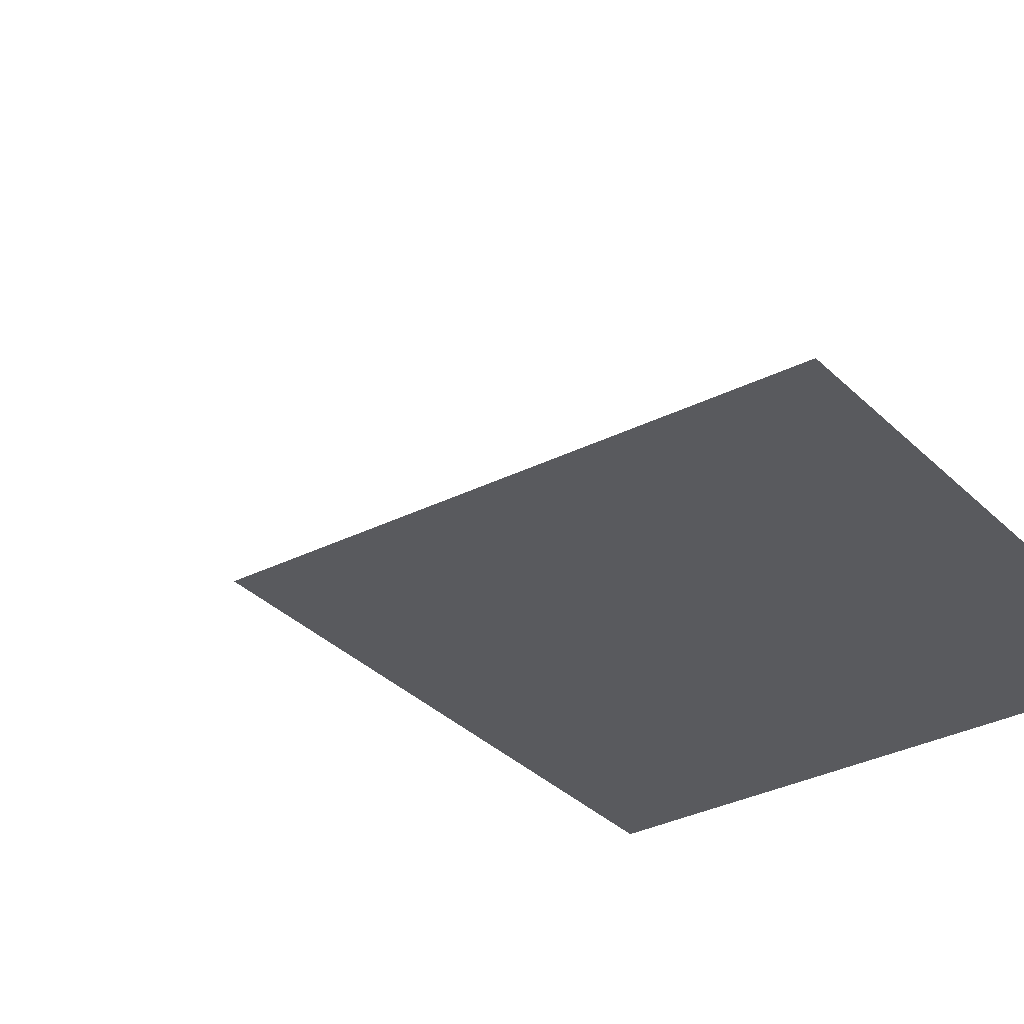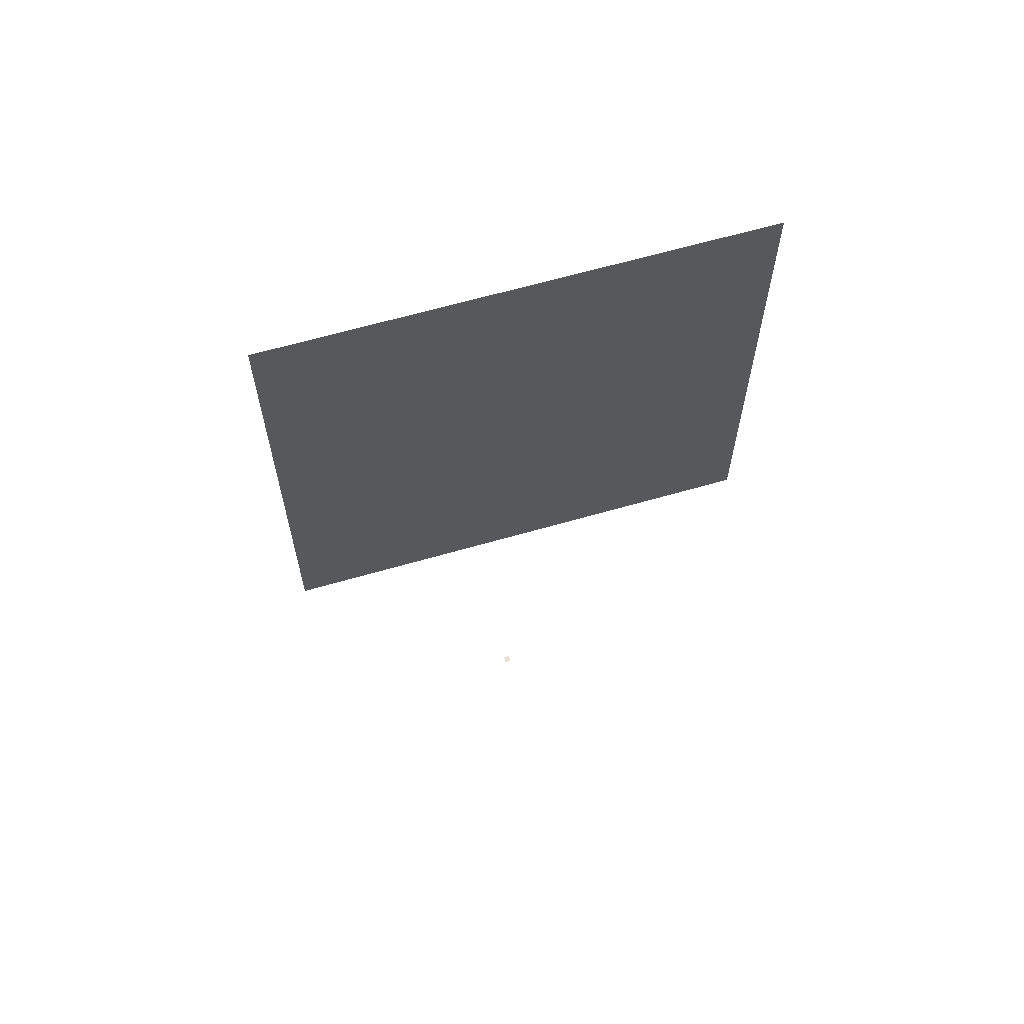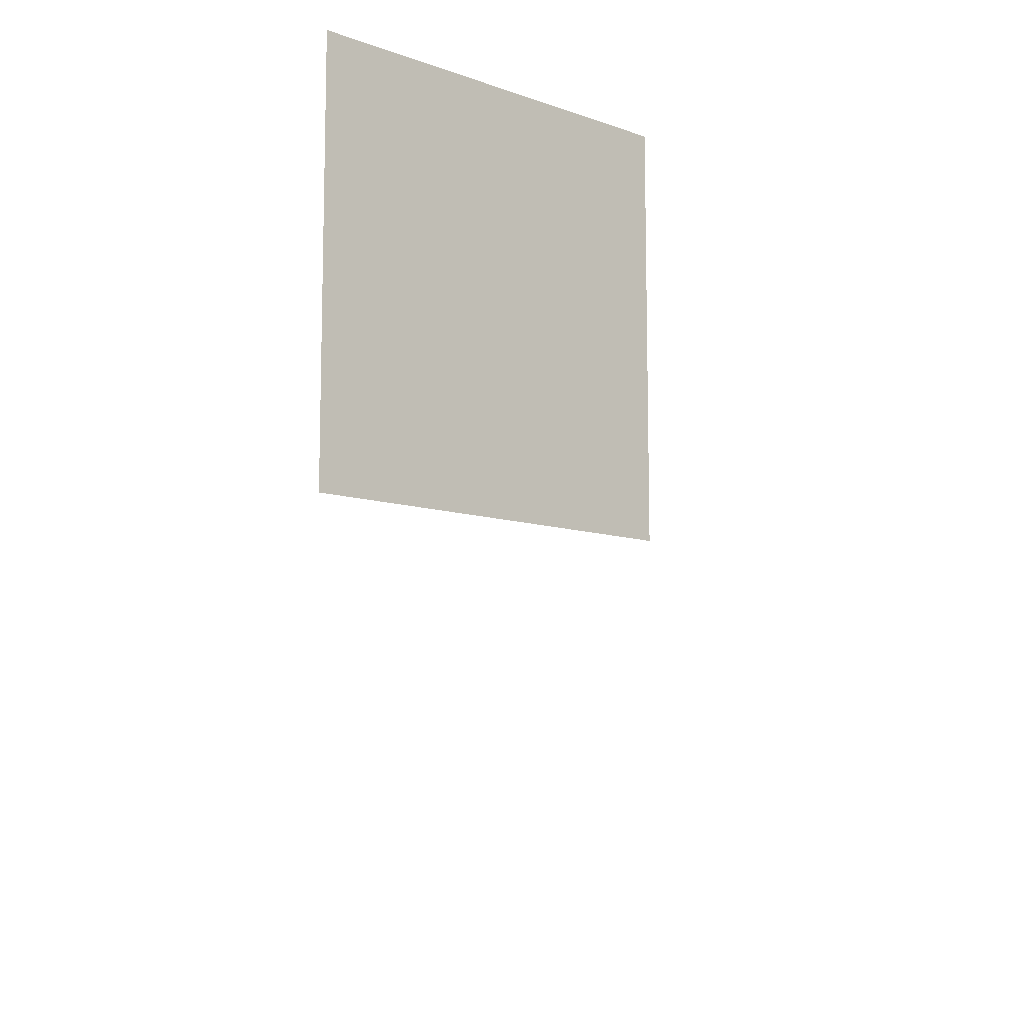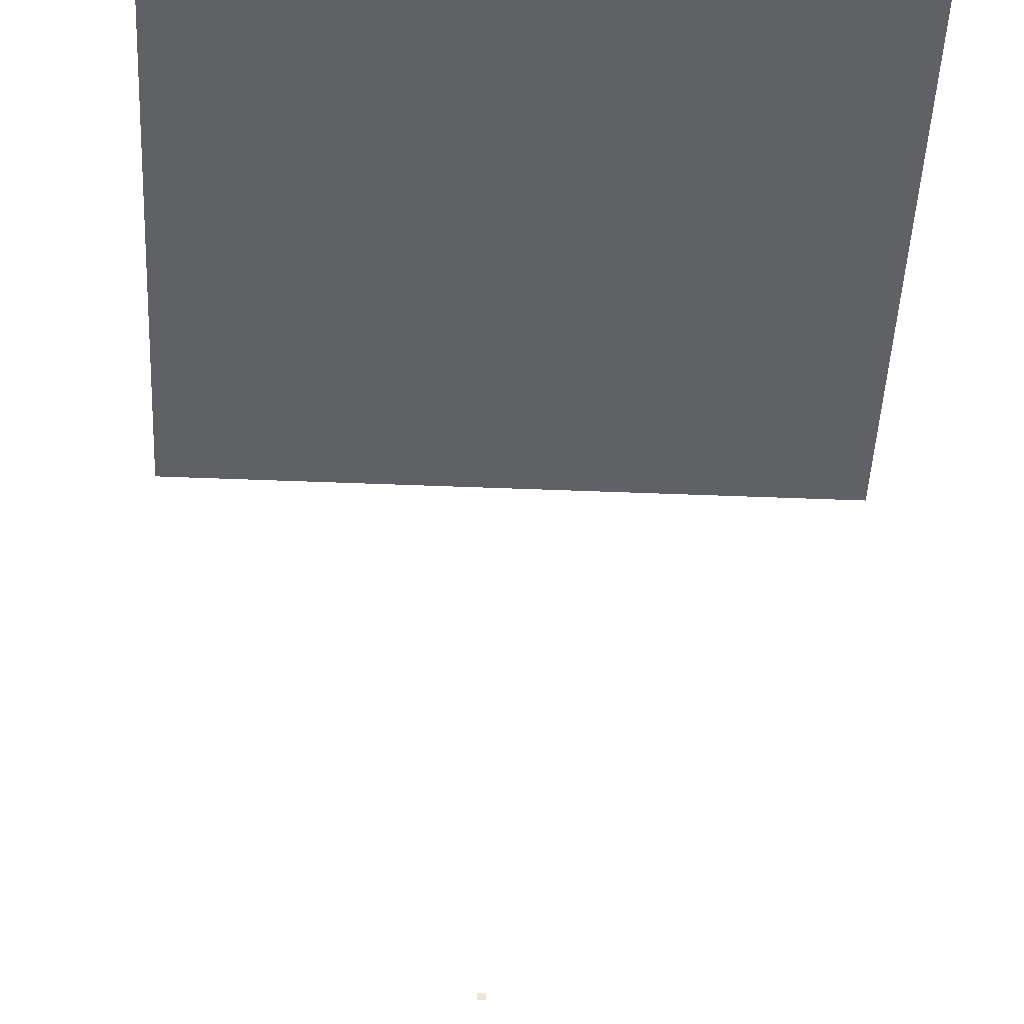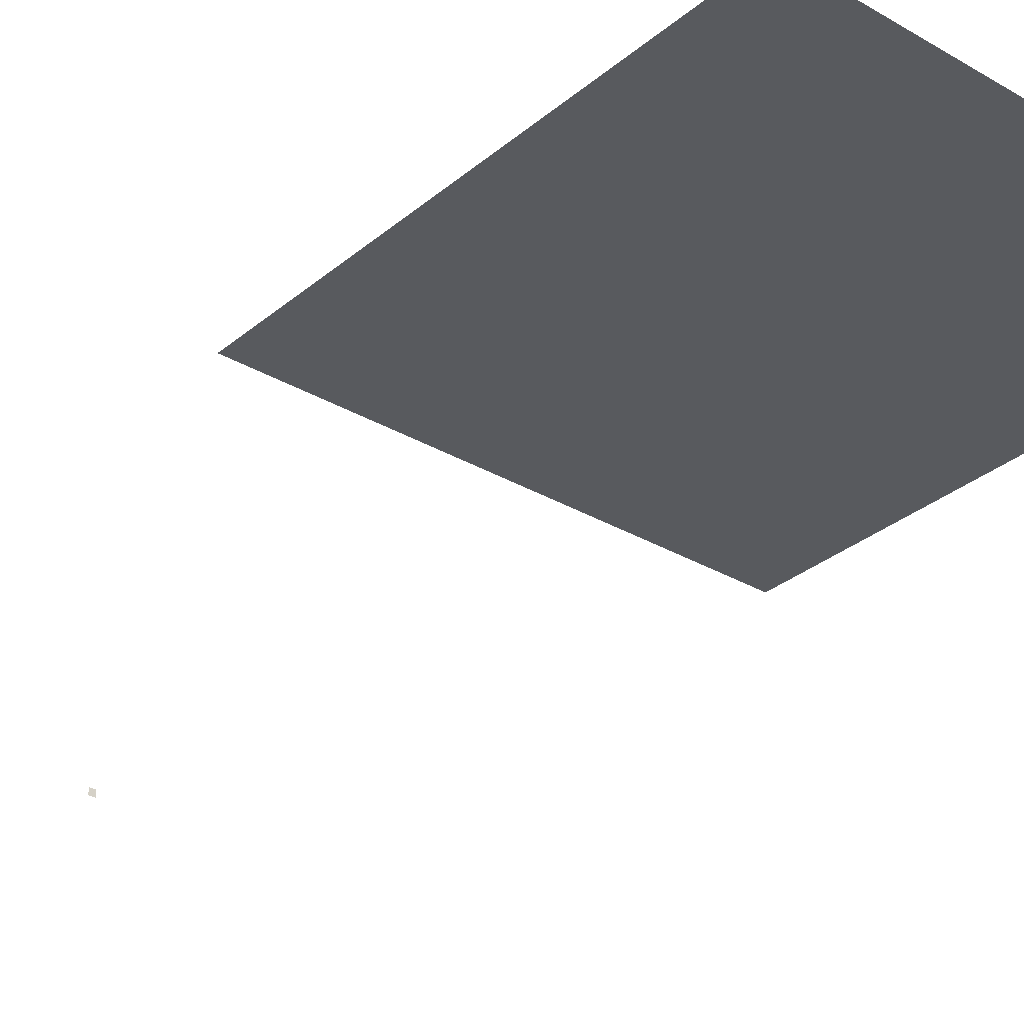
<metadata>
{"format":"obj","ext":"obj","renderer":"f3d","projection":"perspective","resolution":1024,"background":"white","views":[{"elev":-31.6,"azim":-144.3,"up":"+Y"},{"elev":64.4,"azim":163.8,"up":"+Z"},{"elev":-9.9,"azim":-41.2,"up":"+Z"},{"elev":-45.8,"azim":-2.7,"up":"+Y"},{"elev":-30.7,"azim":-40.1,"up":"+Y"}]}
</metadata>
<code>
o LidMeshLaptopLid_13_0_GeomSubset_4
v -0.000632 0.1342 -0.1336
v 0.000632 0.1342 -0.1336
v -0.000632 0.1355 -0.1336
v 0.000632 0.1355 -0.1336
v -0.000632 0.1342 -0.1336
v 0.000632 0.1342 -0.1336
v -0.000632 0.1355 -0.1336
v 0.000632 0.1355 -0.1336
v -0.000632 0.1342 -0.1336
v 0.000632 0.1342 -0.1336
v -0.000632 0.1355 -0.1336
v 0.000632 0.1355 -0.1336
v -0.000632 0.1342 -0.1336
v 0.000632 0.1342 -0.1336
v -0.000632 0.1355 -0.1336
v 0.000632 0.1355 -0.1336
v -0.000632 0.1342 -0.1336
v 0.000632 0.1342 -0.1336
v -0.000632 0.1355 -0.1336
v 0.000632 0.1355 -0.1336
v -0.000632 0.1342 -0.1336
v 0.000632 0.1342 -0.1336
v -0.000632 0.1355 -0.1336
v 0.000632 0.1355 -0.1336
v -0.18 0.1413 0.1237
v -0.1871 0.1374 0.1237
v -0.1704 0.1374 0.1404
v -0.1704 0.1413 0.1333
v -0.1704 0.1427 0.1237
v 0.1871 0.1374 0.1237
v 0.18 0.1413 0.1237
v 0.1704 0.1427 0.1237
v 0.1704 0.1413 0.1333
v 0.1704 0.1374 0.1404
v -0.1871 0.1374 -0.1197
v -0.18 0.1413 -0.1197
v -0.1704 0.1427 -0.1197
v -0.1704 0.1413 -0.1293
v -0.1704 0.1374 -0.1364
v 0.1704 0.1374 -0.1364
v 0.1704 0.1413 -0.1293
v 0.1704 0.1427 -0.1197
v 0.18 0.1413 -0.1197
v 0.1871 0.1374 -0.1197
v -0.1787 0.1405 0.132
v -0.1856 0.1366 0.132
v -0.1787 0.1366 0.1389
v 0.1787 0.1366 0.1389
v 0.1856 0.1366 0.132
v 0.1787 0.1405 0.132
v -0.1787 0.1366 -0.1349
v -0.1856 0.1366 -0.128
v -0.1787 0.1405 -0.128
v 0.1856 0.1366 -0.128
v 0.1787 0.1366 -0.1349
v 0.1787 0.1405 -0.128
v -0.1896 0.132 -0.1197
v -0.1896 0.132 0.1237
v -0.1704 0.132 0.1429
v 0.1704 0.132 0.1429
v 0.1896 0.132 0.1237
v 0.1896 0.132 -0.1197
v 0.1704 0.132 -0.1389
v -0.1704 0.132 -0.1389
v -0.1871 0.132 0.1333
v -0.18 0.132 0.1404
v 0.18 0.132 0.1404
v 0.1871 0.132 0.1333
v -0.18 0.132 -0.1364
v -0.1871 0.132 -0.1293
v 0.1871 0.132 -0.1293
v 0.18 0.132 -0.1364
v 0.18 0.132 -0.1197
v 0.18 0.132 0.1237
v 0.1704 0.132 0.1237
v 0.1704 0.132 -0.1197
v -0.18 0.132 0.1237
v -0.18 0.132 -0.1197
v -0.1704 0.132 -0.1197
v -0.1704 0.132 0.1237
v 0 0.132 0.1237
v 0 0.132 -0.1197
v 0 0.132 -0.1389
v 0 0.1374 -0.1364
v 0 0.1413 -0.1293
v 0 0.1427 -0.1197
v 0 0.1427 0.1237
v 0 0.1413 0.1333
v 0 0.1374 0.1404
v 0 0.132 0.1429
v 0.1704 0.132 -0.1013
v 0.18 0.132 -0.1013
v 0.1896 0.132 -0.1013
v 0.1871 0.1374 -0.1013
v 0.18 0.1413 -0.1013
v 0.1704 0.1427 -0.1013
v 0 0.1427 -0.1013
v -0.1704 0.1427 -0.1013
v -0.18 0.1413 -0.1013
v -0.1871 0.1374 -0.1013
v -0.1896 0.132 -0.1013
v -0.18 0.132 -0.1013
v -0.1704 0.132 -0.1013
v 0 0.132 -0.1013
v 0 0.135 0.1237
v 0 0.135 -0.1013
v 0.1704 0.135 -0.1013
v 0.1704 0.135 0.1237
v -0.1704 0.135 -0.1013
v -0.1704 0.135 0.1237
v 0.04354 0.1438 -0.04366
v -0.04354 0.1438 -0.04366
v 0.04354 0.1438 0.04767
v -0.04354 0.1438 0.04767
v 0 0.1348 0.1237
v 0 0.1348 -0.1013
v 0.1704 0.1348 -0.1013
v 0.1704 0.1348 0.1237
v -0.1704 0.1348 -0.1013
v -0.1704 0.1348 0.1237
f 17 18 20 19
f 21 22 24 23
f 111 112 114 113

</code>
